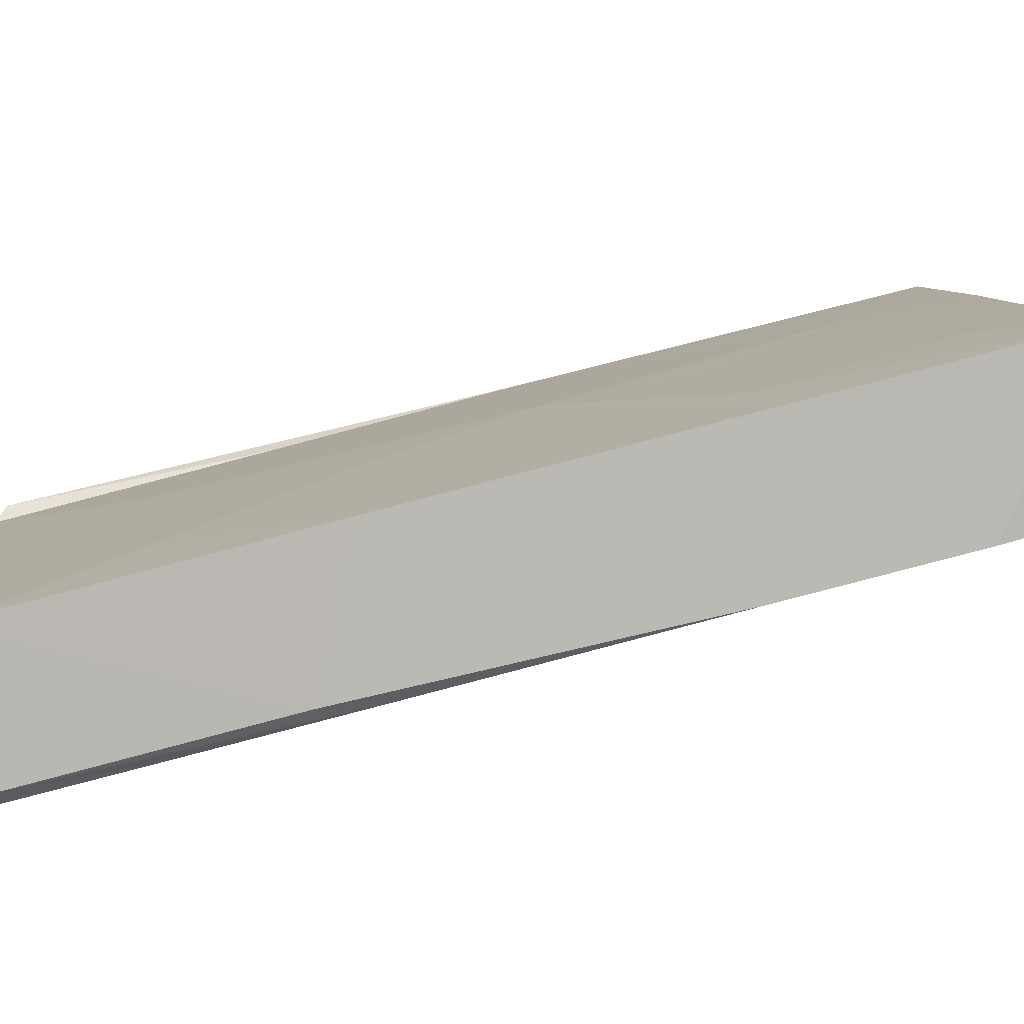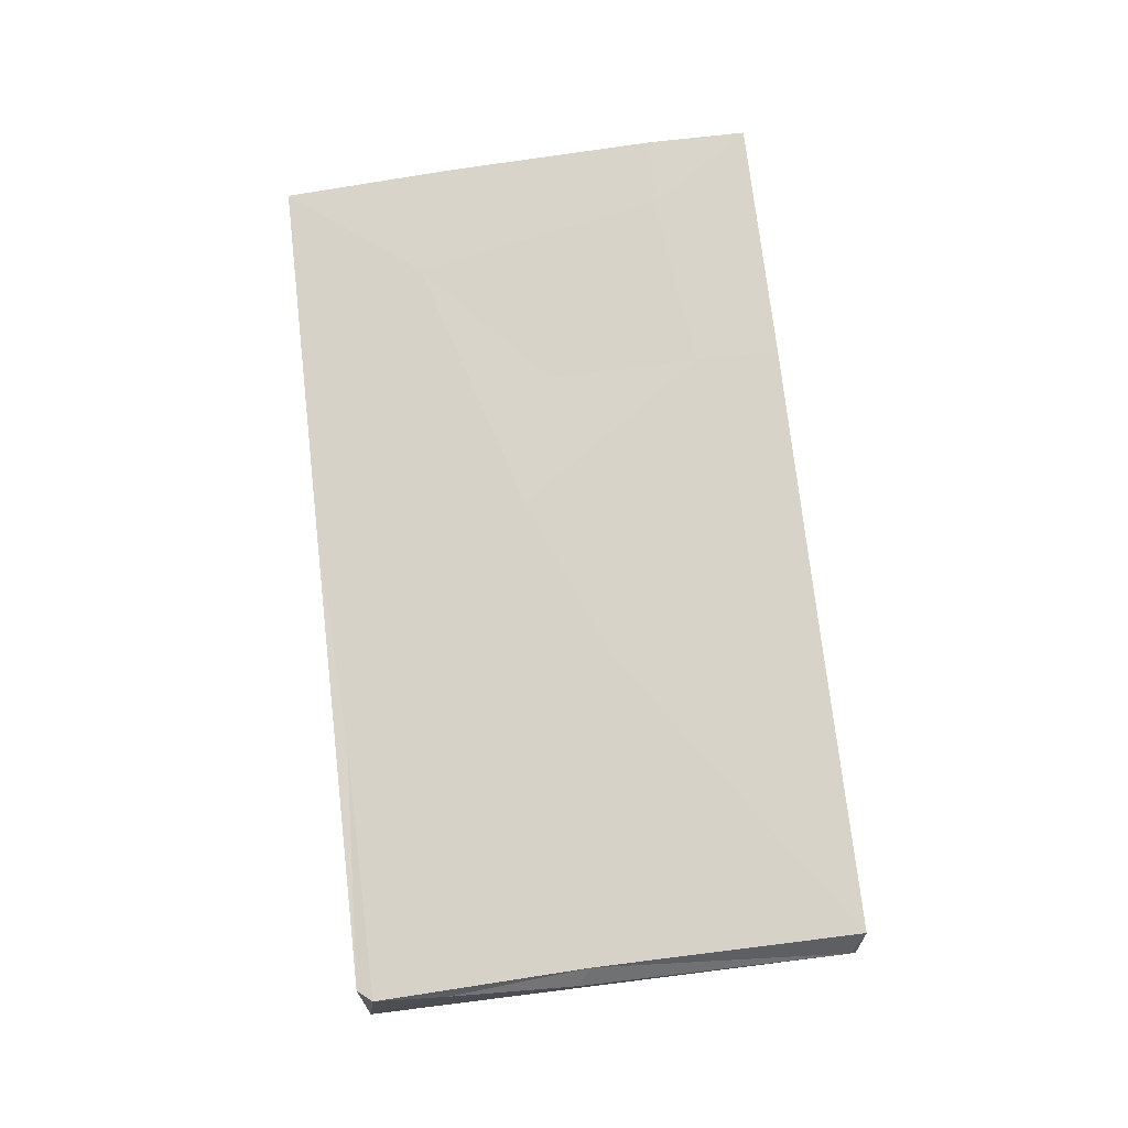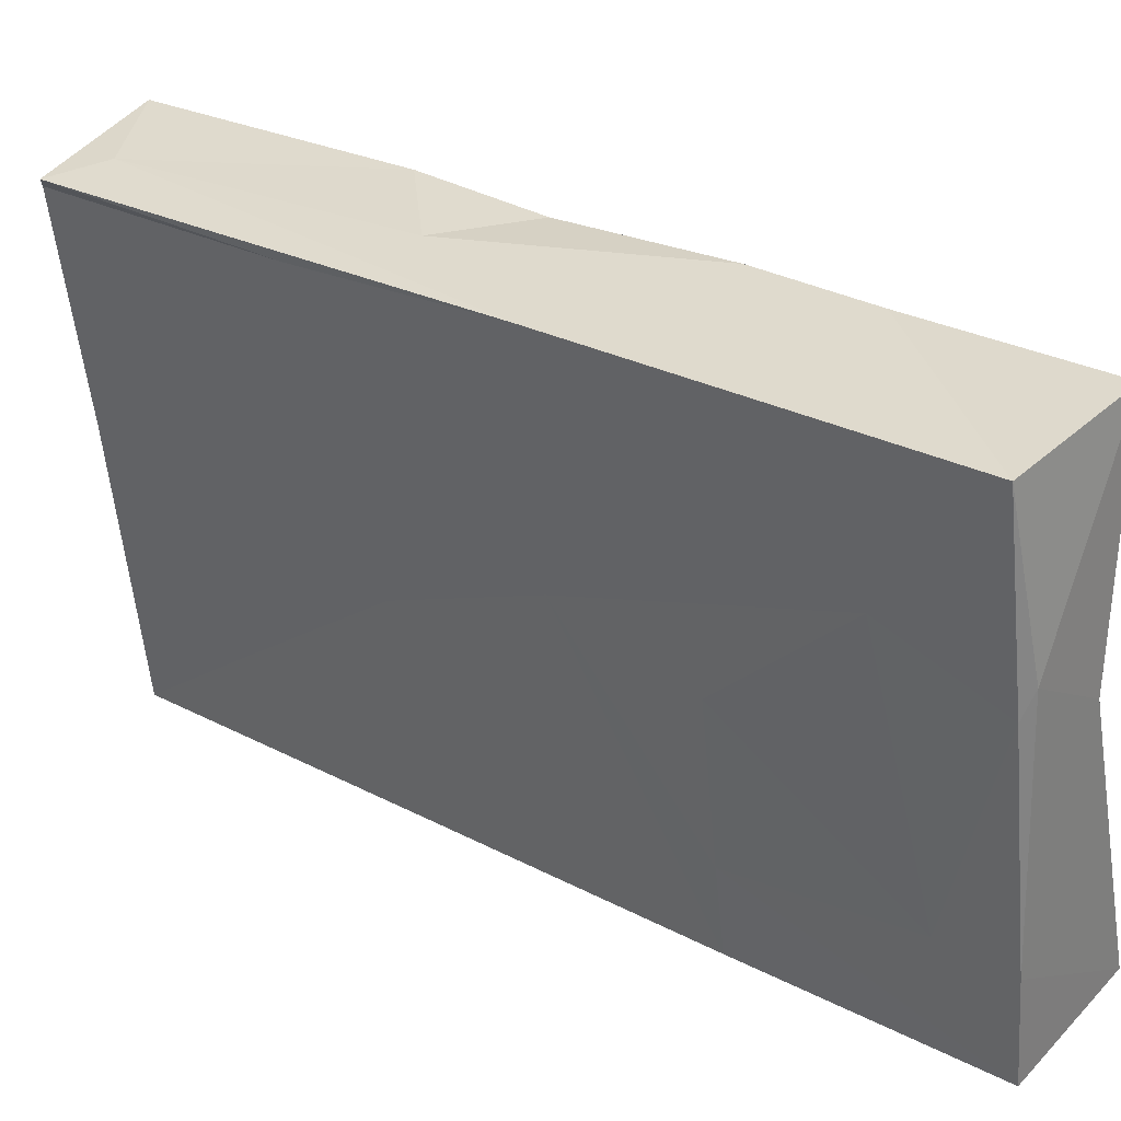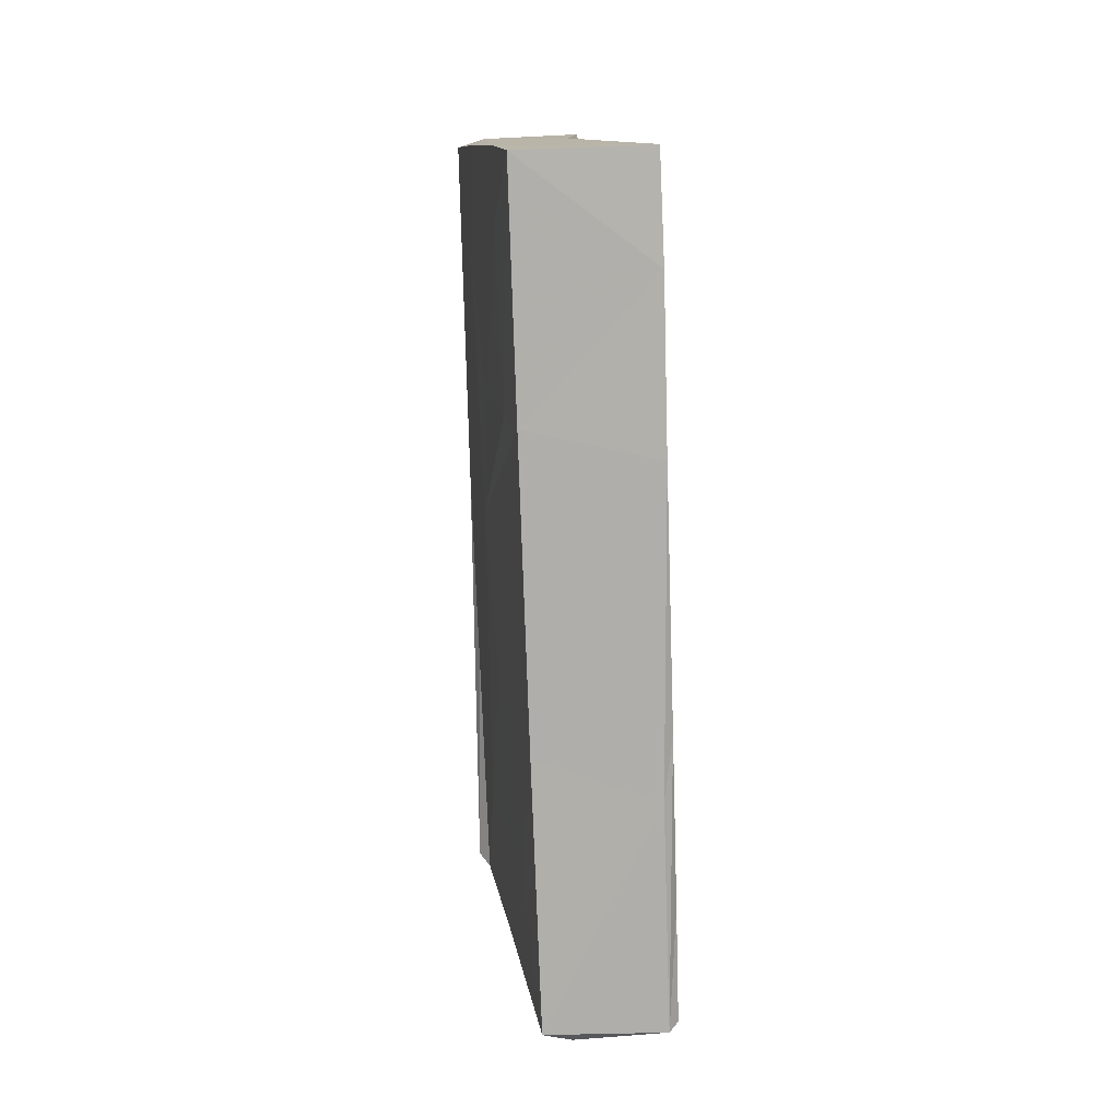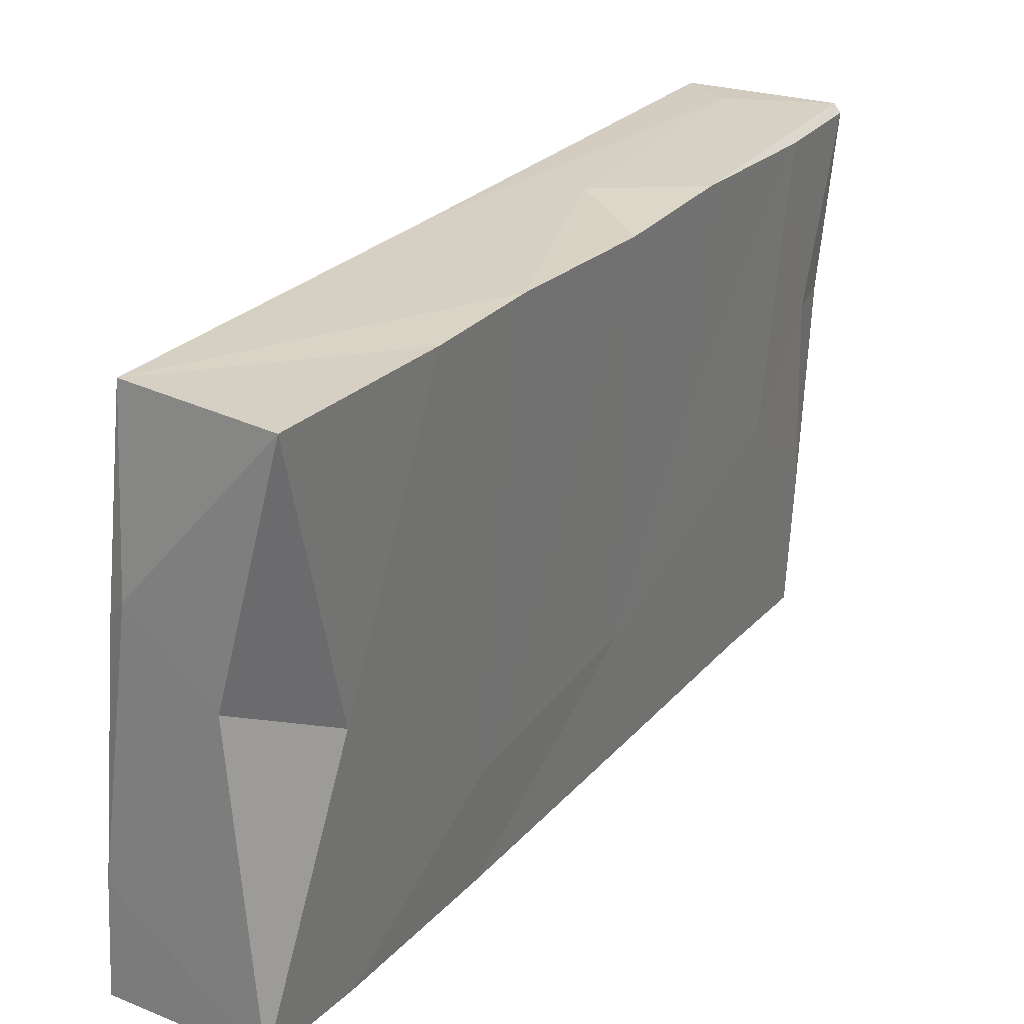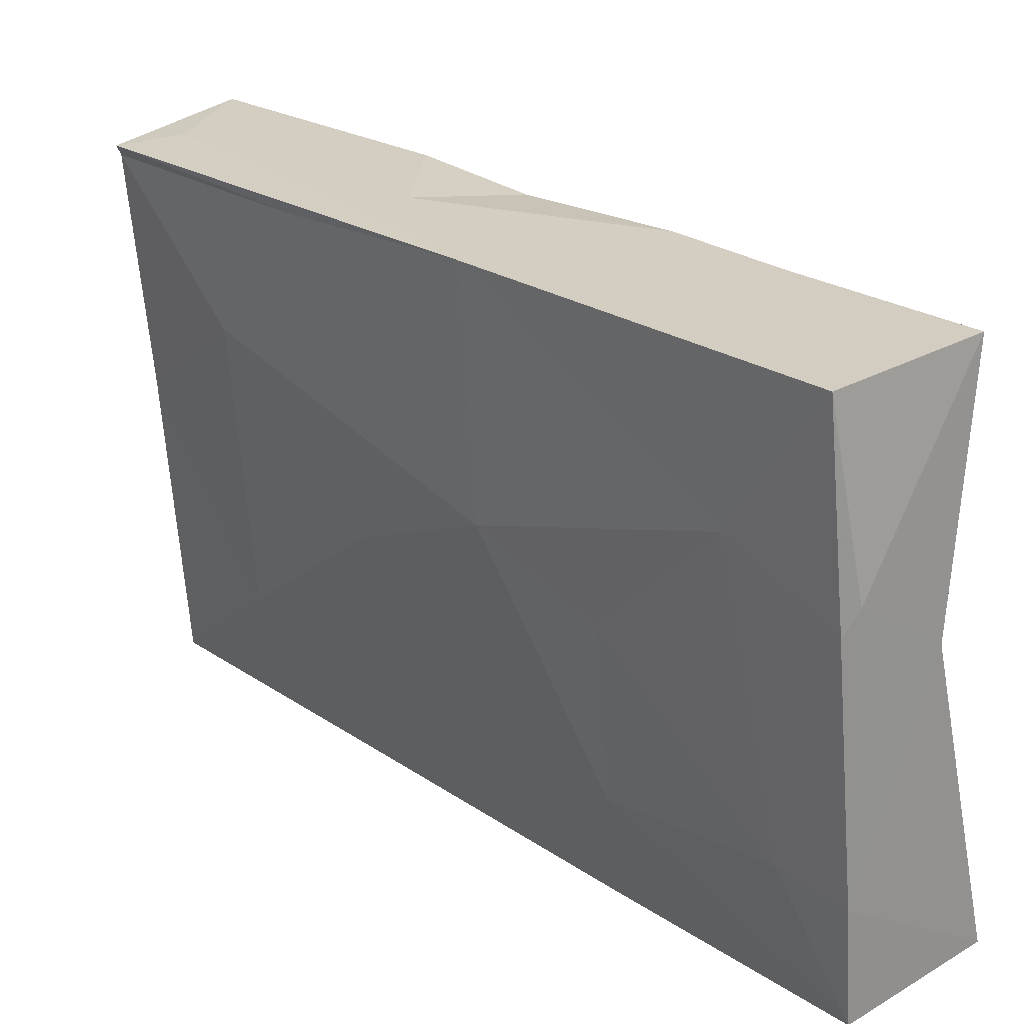
<metadata>
{"format":"obj","ext":"obj","renderer":"f3d","projection":"perspective","resolution":1024,"background":"white","views":[{"elev":-79.7,"azim":-77.4,"up":"+Y"},{"elev":-15.6,"azim":-87.9,"up":"+Z"},{"elev":38.3,"azim":-52.6,"up":"+Y"},{"elev":19.2,"azim":-8.6,"up":"+Z"},{"elev":31.9,"azim":29.9,"up":"+Y"},{"elev":30.7,"azim":-41.1,"up":"+Y"}]}
</metadata>
<code>
v 0.005329 0.02007 0.007893
v 0.005777 0.002357 -0.02976
v -0.004573 0.01055 0.03224
v 0.005027 0.002246 0.02632
v 0.005022 0.01532 -0.03487
v 0.005726 -0.0205 -0.02086
v 0.005831 0.01572 -0.0267
v 0.005424 0.01808 -0.004887
v 0.004884 -0.01595 0.02656
v 0.005821 -0.01272 -0.03058
v -0.005745 -0.01064 0.01513
v 0.00545 -0.009535 -0.003778
v -0.004726 -0.02236 -0.02963
v -0.005901 -0.007429 0.02873
v -0.004557 -0.002137 -0.03206
v 0.004636 -0.02048 -0.01206
v -0.002276 -0.0214 -0.0309
v 0.005637 0.01745 -0.01467
v -0.003218 -0.001179 -0.0333
v -0.001554 0.01561 -0.03129
v -0.005696 0.0008761 0.01376
v -0.005719 0.002847 0.003364
v -0.00587 -0.007224 0.03407
v 0.005435 -0.01937 -0.007086
v -0.005212 0.01508 -0.03373
v -0.00566 0.01137 0.02314
v 0.005604 0.01484 -0.03462
v -0.004426 0.01397 -0.03447
v 0.004703 -0.01463 0.03495
v -0.005693 0.008986 0.03198
v -0.004989 0.005589 -0.0228
v 0.005223 0.02087 0.0167
v -0.005168 -0.01981 -0.008126
v -0.00515 0.01916 0.001295
v -0.005086 -0.01411 -0.0204
v -0.005598 -0.01708 0.01583
v 0.005579 0.001156 -0.01149
v 0.005835 -0.00376 -0.02334
v -0.004835 0.01635 -0.01534
v 0.005802 -0.02166 -0.02988
v 0.004947 -0.0225 -0.03024
v -0.005892 -0.0148 0.03478
v 0.001509 0.005952 0.03277
v 0.004837 0.02261 0.03091
v 0.005257 0.002348 -0.03301
v -0.005413 -0.003542 -0.008355
v 0.005252 -0.009552 0.01248
v 0.004996 -0.01764 0.01321
v -0.005436 0.0224 0.03002
v -0.003475 0.00858 -0.03407
v 0.001407 0.003886 -0.03373
v -0.0002801 0.0181 -0.009185
f 48 16 24
f 16 48 33
f 24 16 41
f 6 24 41
f 9 29 42
f 48 9 36
f 16 13 41
f 6 41 40
f 47 9 48
f 41 13 17
f 9 42 36
f 48 36 33
f 12 48 24
f 16 33 13
f 47 48 12
f 14 42 23
f 36 42 11
f 13 33 35
f 29 23 42
f 12 24 6
f 11 42 14
f 4 9 47
f 35 33 46
f 13 35 15
f 6 40 38
f 17 13 15
f 22 33 36
f 38 40 10
f 22 36 11
f 4 29 9
f 6 38 12
f 43 23 29
f 33 22 46
f 2 38 10
f 21 11 14
f 31 15 35
f 19 17 15
f 4 47 1
f 10 40 45
f 41 45 40
f 21 22 11
f 43 29 4
f 41 17 51
f 47 12 8
f 37 12 38
f 2 10 45
f 8 12 37
f 31 35 46
f 30 14 23
f 43 4 44
f 1 47 8
f 23 43 3
f 3 30 23
f 17 19 51
f 26 14 30
f 21 14 26
f 51 45 41
f 22 21 26
f 31 46 22
f 1 32 4
f 7 38 2
f 8 37 18
f 27 2 45
f 37 38 7
f 44 3 43
f 45 51 27
f 51 50 5
f 3 49 30
f 50 15 28
f 39 22 34
f 44 49 3
f 31 22 39
f 26 30 49
f 44 4 32
f 34 26 49
f 18 37 7
f 28 15 31
f 22 26 34
f 51 5 27
f 7 2 27
f 1 49 32
f 5 18 7
f 5 7 27
f 49 44 32
f 1 52 34
f 52 1 8
f 39 34 25
f 52 8 18
f 20 52 18
f 28 31 39
f 20 18 5
f 20 34 52
f 28 39 25
f 25 20 5
f 34 49 1
f 28 25 5
f 25 34 20
f 19 15 50
f 5 50 28
f 19 50 51

</code>
